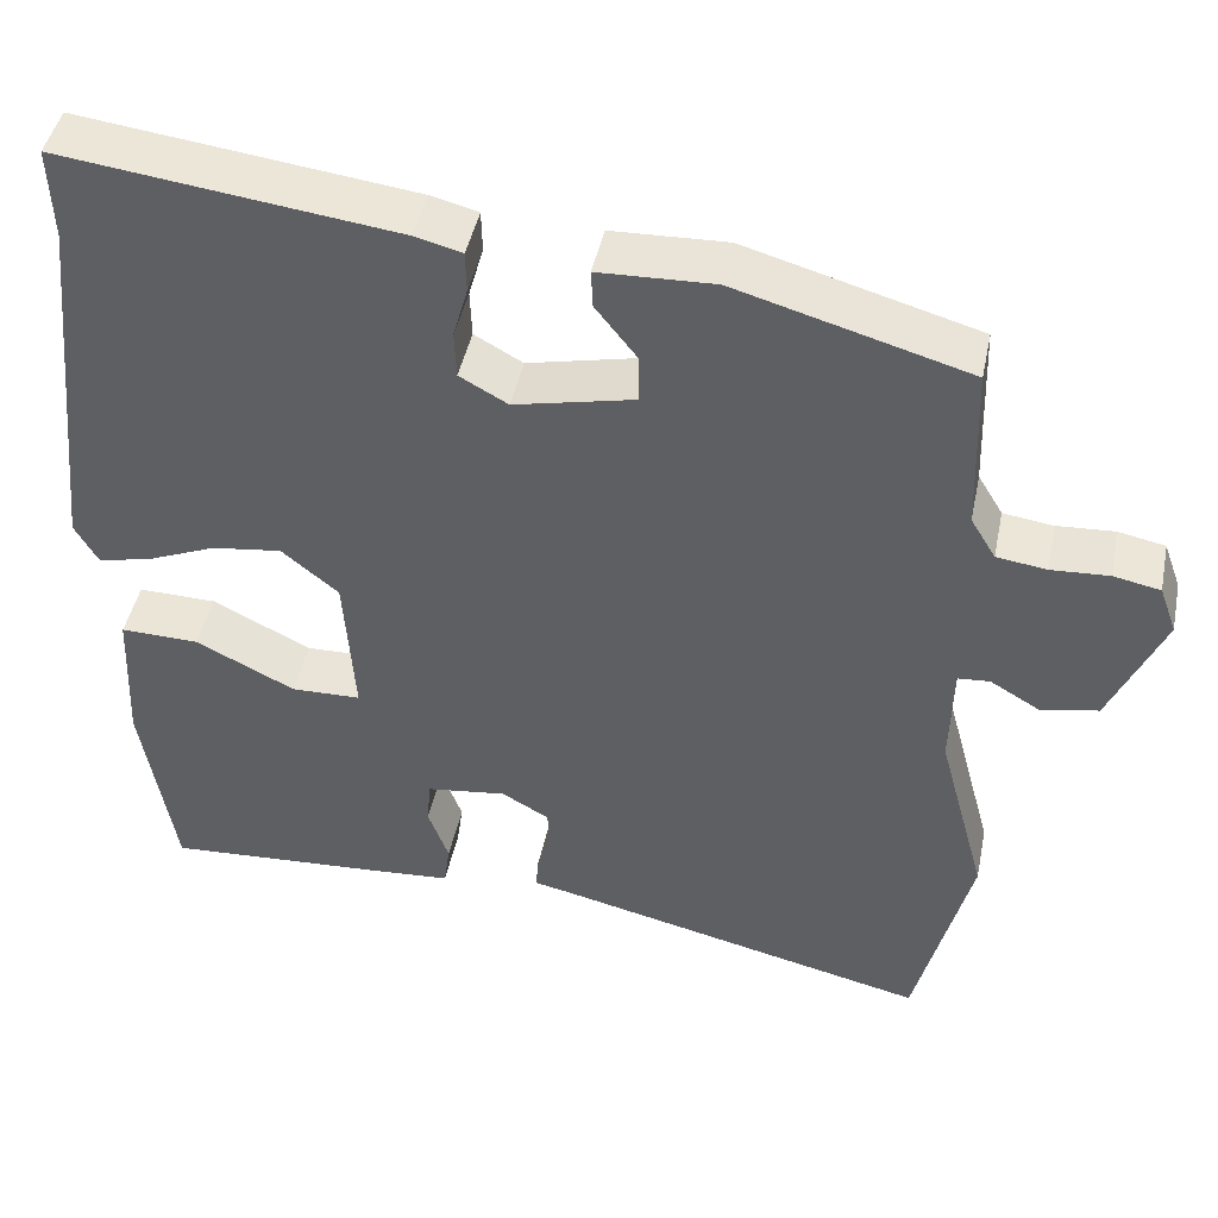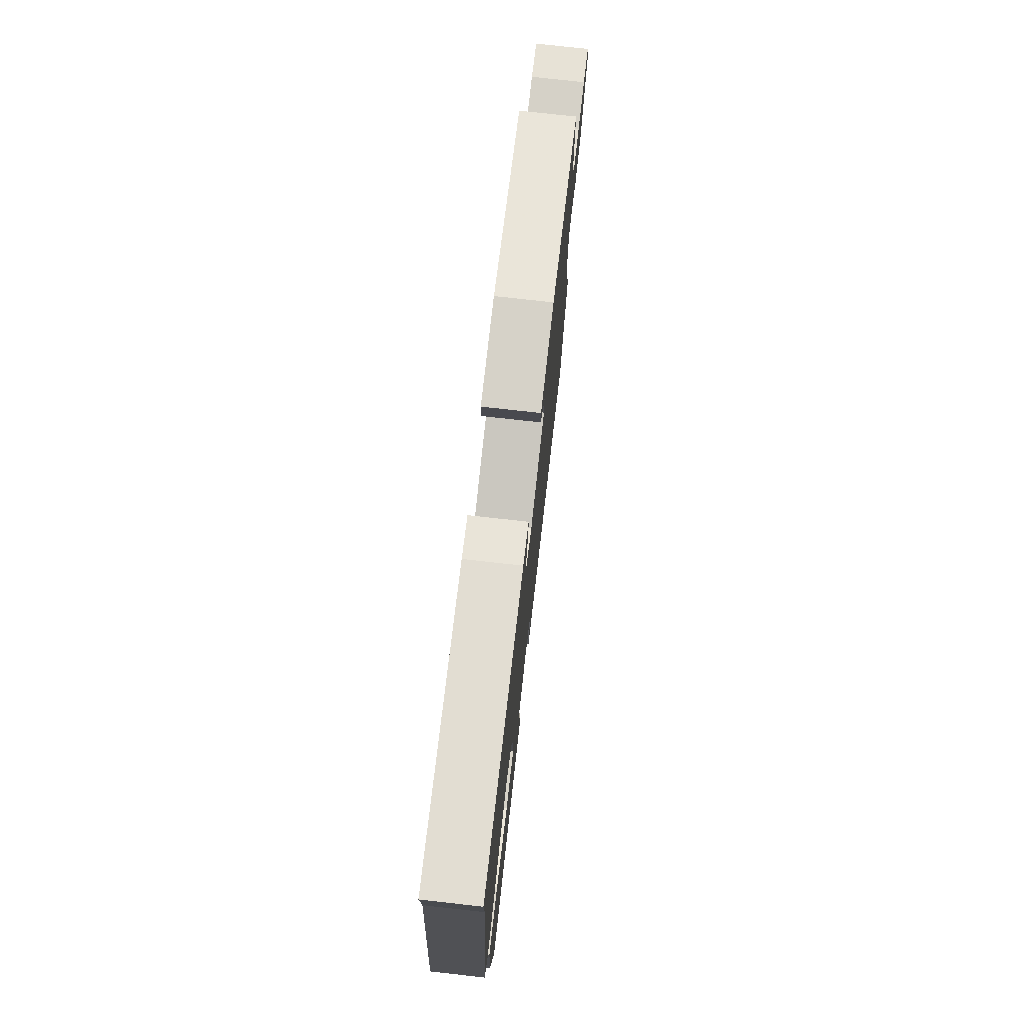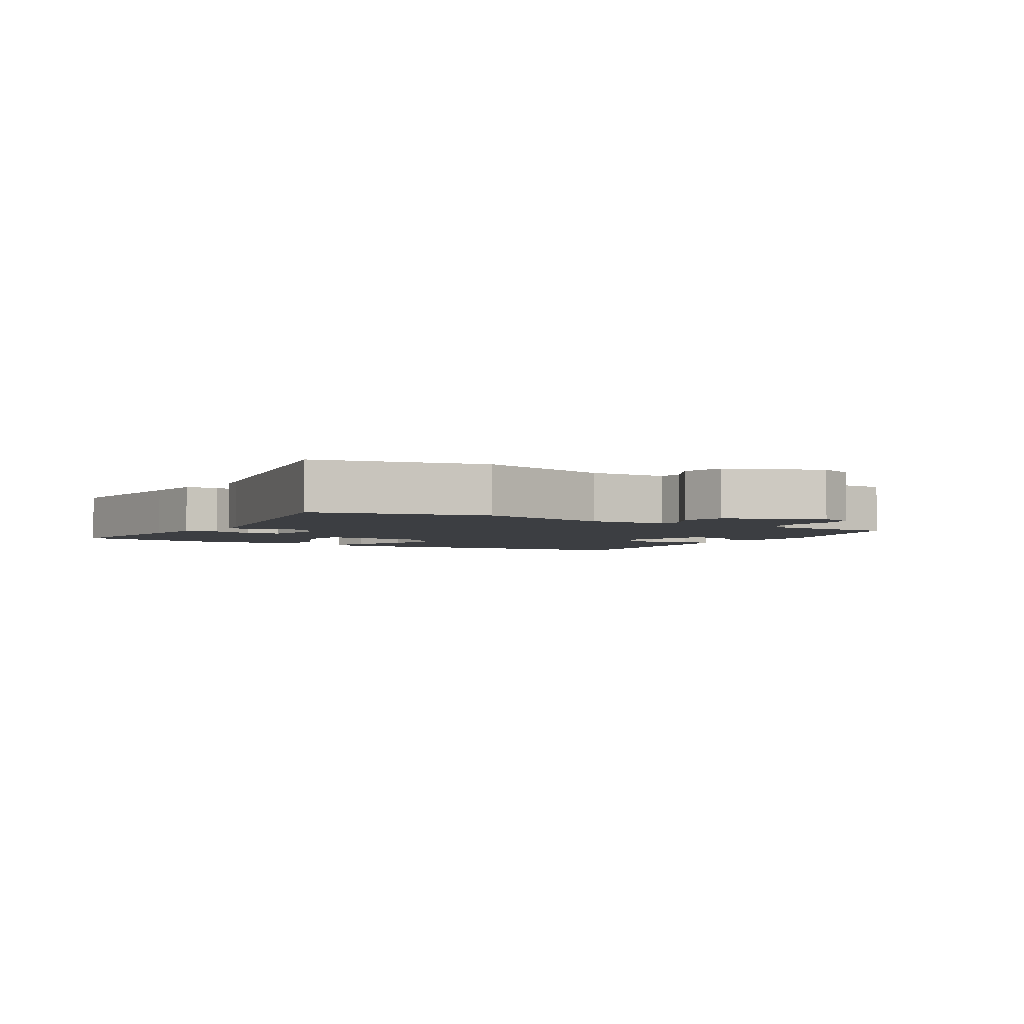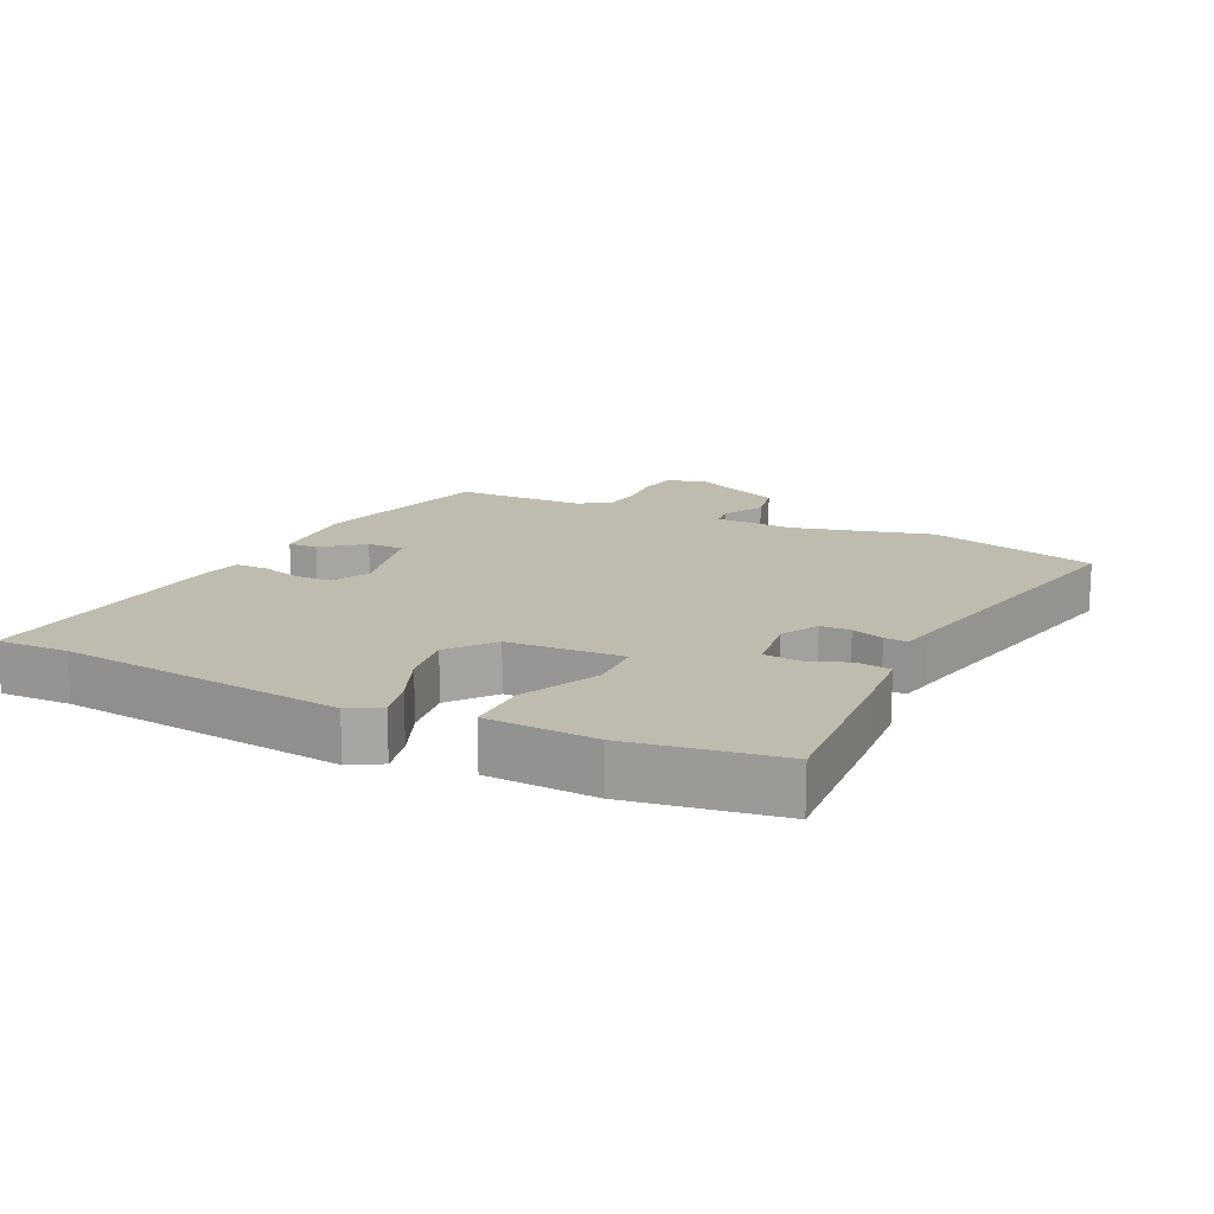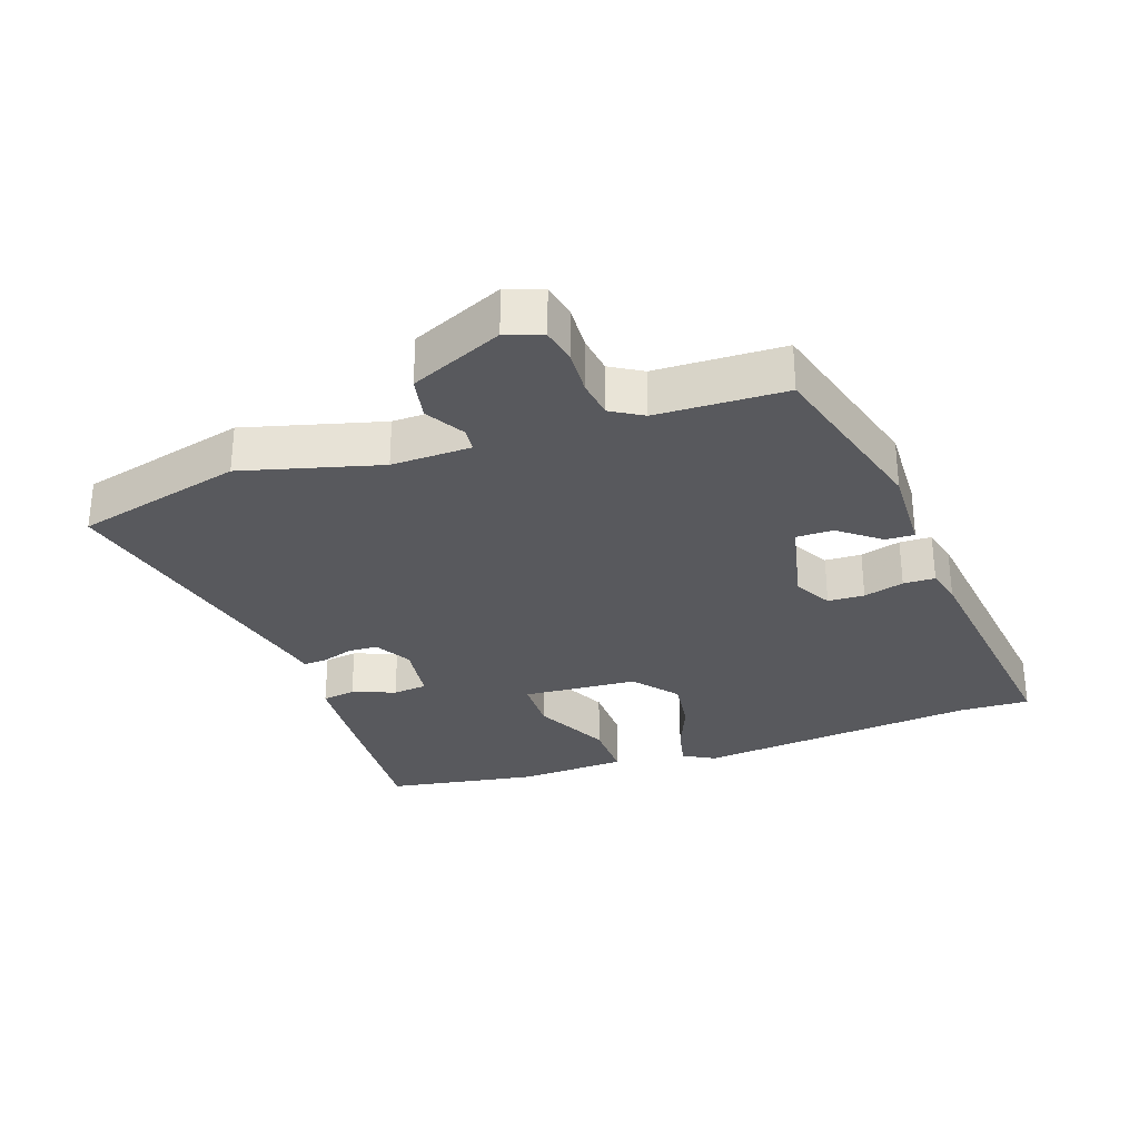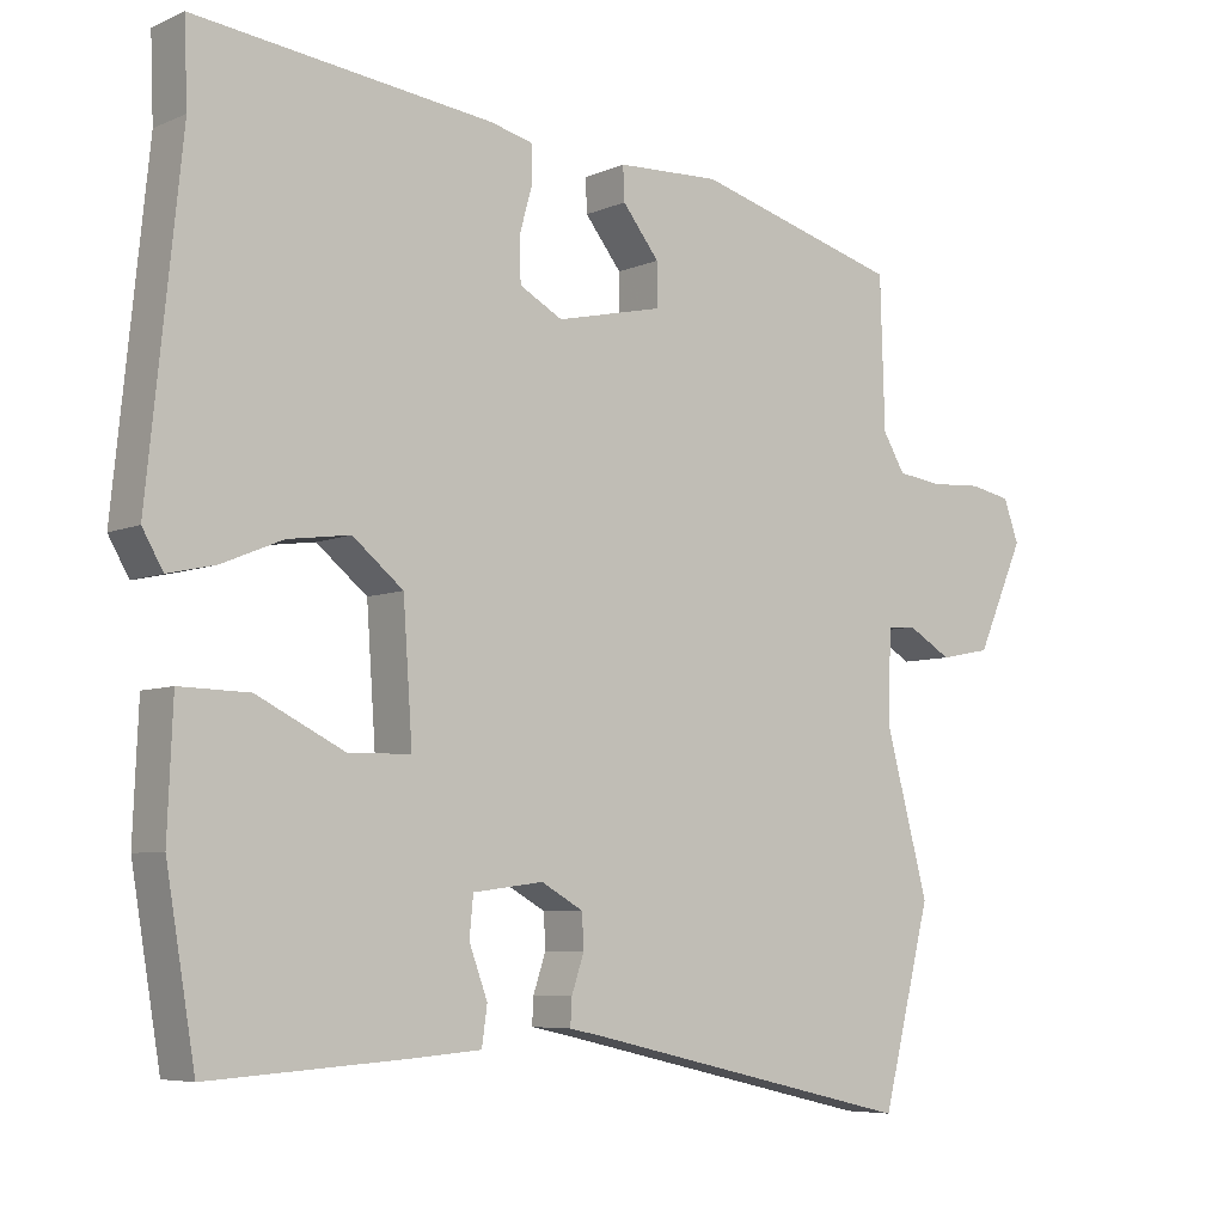
<metadata>
{"format":"obj","ext":"obj","renderer":"f3d","projection":"perspective","resolution":1024,"background":"white","views":[{"elev":44.8,"azim":-168.4,"up":"+Z"},{"elev":75.4,"azim":96.4,"up":"+Z"},{"elev":-3.1,"azim":-122.6,"up":"+Y"},{"elev":16.1,"azim":115.8,"up":"+Y"},{"elev":-30.1,"azim":-70.8,"up":"+Y"},{"elev":-6.3,"azim":141.7,"up":"+Z"}]}
</metadata>
<code>
v 0.47 0.07 -0.531
v 0.215 0.07 -0.515
v 0.121 0.07 -0.508
v 0.114 0.07 -0.458
v 0.138 0.07 -0.393
v 0.133 0.07 -0.341
v 0.041 0.07 -0.329
v -0.014 0.07 -0.36
v -0.016 0.07 -0.405
v 0 0.07 -0.453
v 0.002 0.07 -0.488
v -0.045 0.07 -0.498
v -0.475 0.07 -0.598
v -0.539 0.07 -0.345
v -0.483 0.07 -0.137
v -0.486 0.07 -0.016
v -0.523 0.07 -0.013
v -0.581 0.07 -0.047
v -0.647 0.07 -0.034
v -0.709 0.07 0.106
v -0.689 0.07 0.161
v -0.635 0.07 0.172
v -0.568 0.07 0.168
v -0.51 0.07 0.176
v -0.481 0.07 0.224
v -0.475 0.07 0.419
v -0.206 0.07 0.495
v -0.072 0.07 0.49
v -0.074 0.07 0.446
v -0.122 0.07 0.385
v -0.122 0.07 0.329
v 0.017 0.07 0.298
v 0.073 0.07 0.329
v 0.075 0.07 0.384
v 0.058 0.07 0.445
v 0.059 0.07 0.493
v 0.114 0.07 0.507
v 0.502 0.07 0.555
v 0.498 0.07 0.448
v 0.542 0.07 0.02
v 0.515 0.07 -0.027
v 0.453 0.07 -0.013
v 0.373 0.07 0.02
v 0.292 0.07 0.031
v 0.226 0.07 -0.023
v 0.214 0.07 -0.196
v 0.295 0.07 -0.198
v 0.41 0.07 -0.141
v 0.501 0.07 -0.139
v 0.508 0.07 -0.304
v 0.47 0 -0.531
v 0.215 0 -0.515
v 0.121 0 -0.508
v 0.114 0 -0.458
v 0.138 0 -0.393
v 0.133 0 -0.341
v 0.041 0 -0.329
v -0.014 0 -0.36
v -0.016 0 -0.405
v 0 0 -0.453
v 0.002 0 -0.488
v -0.045 0 -0.498
v -0.475 0 -0.598
v -0.539 0 -0.345
v -0.483 0 -0.137
v -0.486 0 -0.016
v -0.523 0 -0.013
v -0.581 0 -0.047
v -0.647 0 -0.034
v -0.709 0 0.106
v -0.689 0 0.161
v -0.635 0 0.172
v -0.568 0 0.168
v -0.51 0 0.176
v -0.481 0 0.224
v -0.475 0 0.419
v -0.206 0 0.495
v -0.072 0 0.49
v -0.074 0 0.446
v -0.122 0 0.385
v -0.122 0 0.329
v 0.017 0 0.298
v 0.073 0 0.329
v 0.075 0 0.384
v 0.058 0 0.445
v 0.059 0 0.493
v 0.114 0 0.507
v 0.502 0 0.555
v 0.498 0 0.448
v 0.542 0 0.02
v 0.515 0 -0.027
v 0.453 0 -0.013
v 0.373 0 0.02
v 0.292 0 0.031
v 0.226 0 -0.023
v 0.214 0 -0.196
v 0.295 0 -0.198
v 0.41 0 -0.141
v 0.501 0 -0.139
v 0.508 0 -0.304
f 47 48 49 50
f 46 47 50 1
f 40 41 42 43
f 39 40 43 44
f 38 39 44 45
f 34 35 36 37
f 33 34 37 38
f 32 33 38 45
f 27 28 29 30
f 25 26 27 30
f 24 25 30 31
f 20 21 22 23
f 20 23 24
f 17 18 19 20
f 16 17 20 24
f 12 13 14 15
f 12 15 16
f 9 10 11 12
f 8 9 12 16
f 7 8 16 24
f 2 3 4 5
f 46 1 2 5
f 46 5 6
f 31 32 45 46
f 24 31 46
f 6 7 24 46
f 100 99 98 97
f 51 100 97 96
f 93 92 91 90
f 94 93 90 89
f 95 94 89 88
f 87 86 85 84
f 88 87 84 83
f 95 88 83 82
f 80 79 78 77
f 80 77 76 75
f 81 80 75 74
f 73 72 71 70
f 74 73 70
f 70 69 68 67
f 74 70 67 66
f 65 64 63 62
f 66 65 62
f 62 61 60 59
f 66 62 59 58
f 74 66 58 57
f 55 54 53 52
f 55 52 51 96
f 56 55 96
f 96 95 82 81
f 96 81 74
f 96 74 57 56
f 1 51 52 2
f 2 52 53 3
f 3 53 54 4
f 4 54 55 5
f 5 55 56 6
f 6 56 57 7
f 7 57 58 8
f 8 58 59 9
f 9 59 60 10
f 10 60 61 11
f 11 61 62 12
f 12 62 63 13
f 13 63 64 14
f 14 64 65 15
f 15 65 66 16
f 16 66 67 17
f 17 67 68 18
f 18 68 69 19
f 19 69 70 20
f 20 70 71 21
f 21 71 72 22
f 22 72 73 23
f 23 73 74 24
f 24 74 75 25
f 25 75 76 26
f 26 76 77 27
f 27 77 78 28
f 28 78 79 29
f 29 79 80 30
f 30 80 81 31
f 31 81 82 32
f 32 82 83 33
f 33 83 84 34
f 34 84 85 35
f 35 85 86 36
f 36 86 87 37
f 37 87 88 38
f 38 88 89 39
f 39 89 90 40
f 40 90 91 41
f 41 91 92 42
f 42 92 93 43
f 43 93 94 44
f 44 94 95 45
f 45 95 96 46
f 46 96 97 47
f 47 97 98 48
f 48 98 99 49
f 49 99 100 50
f 50 100 51 1

</code>
